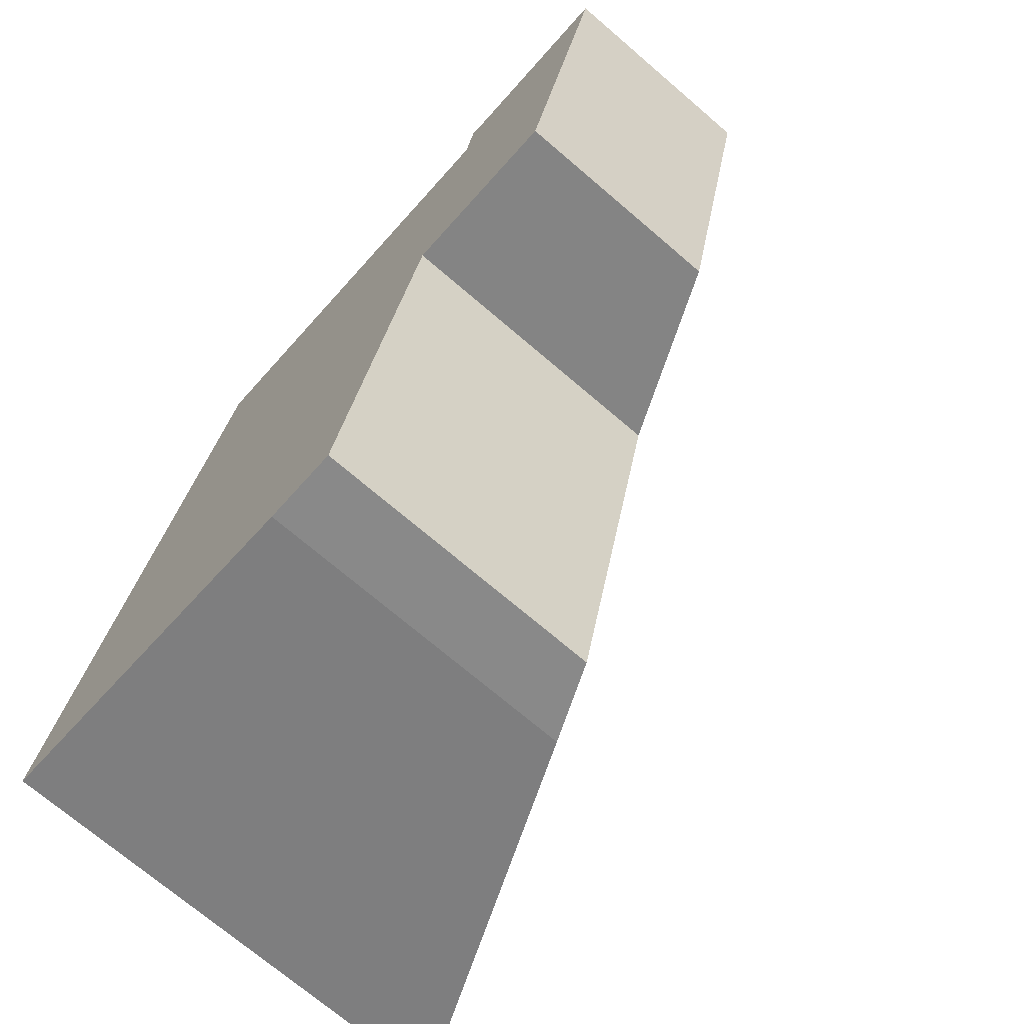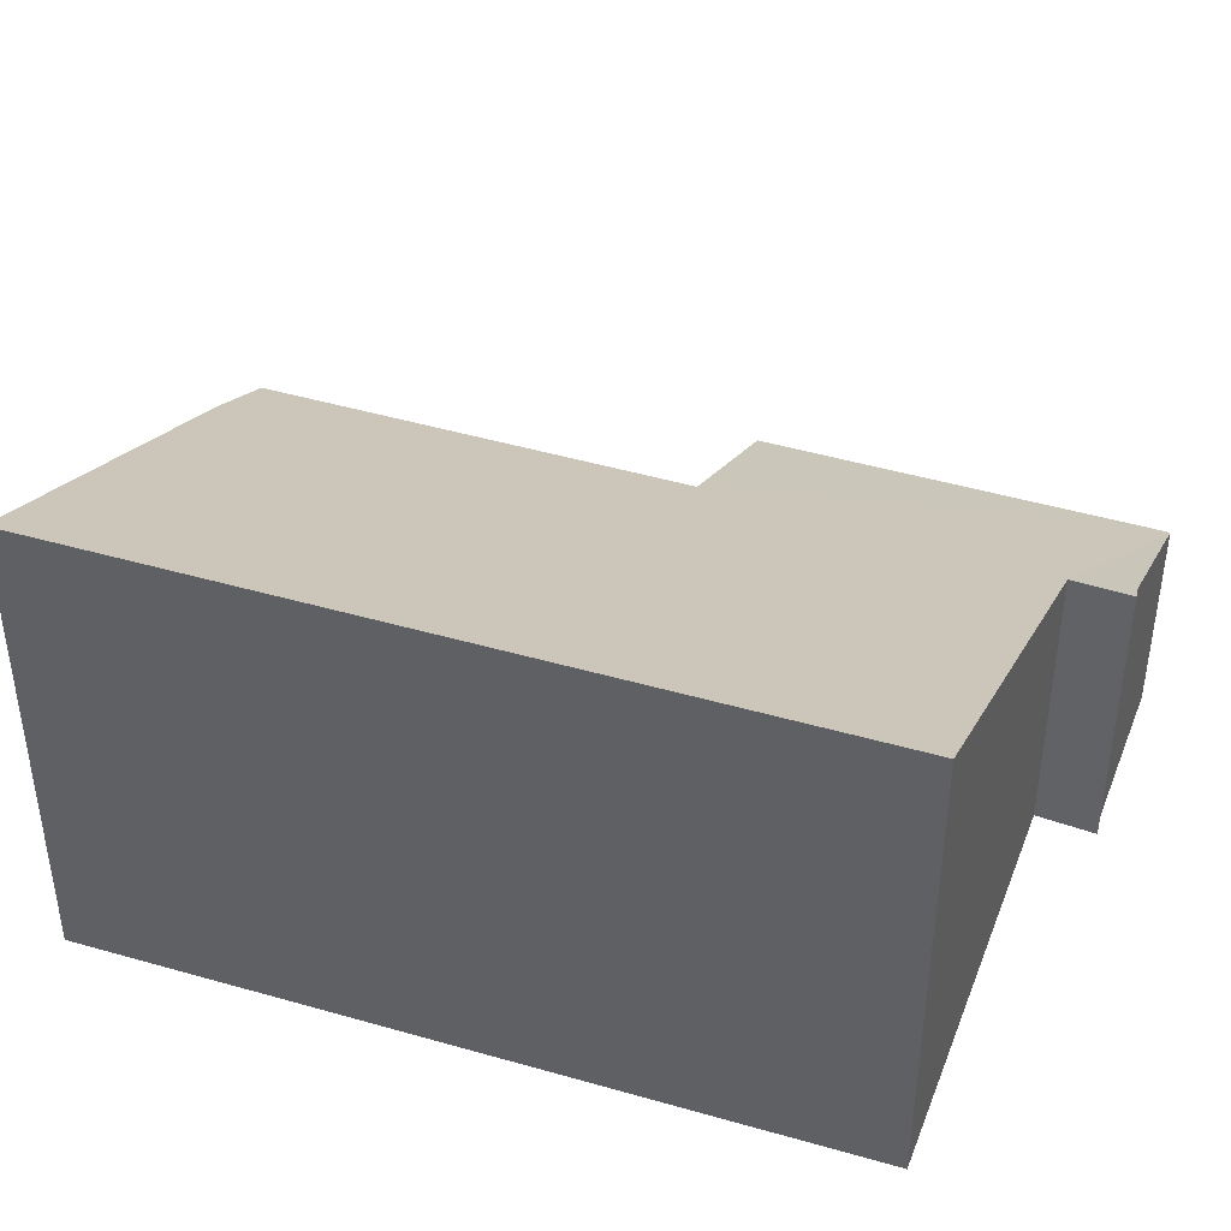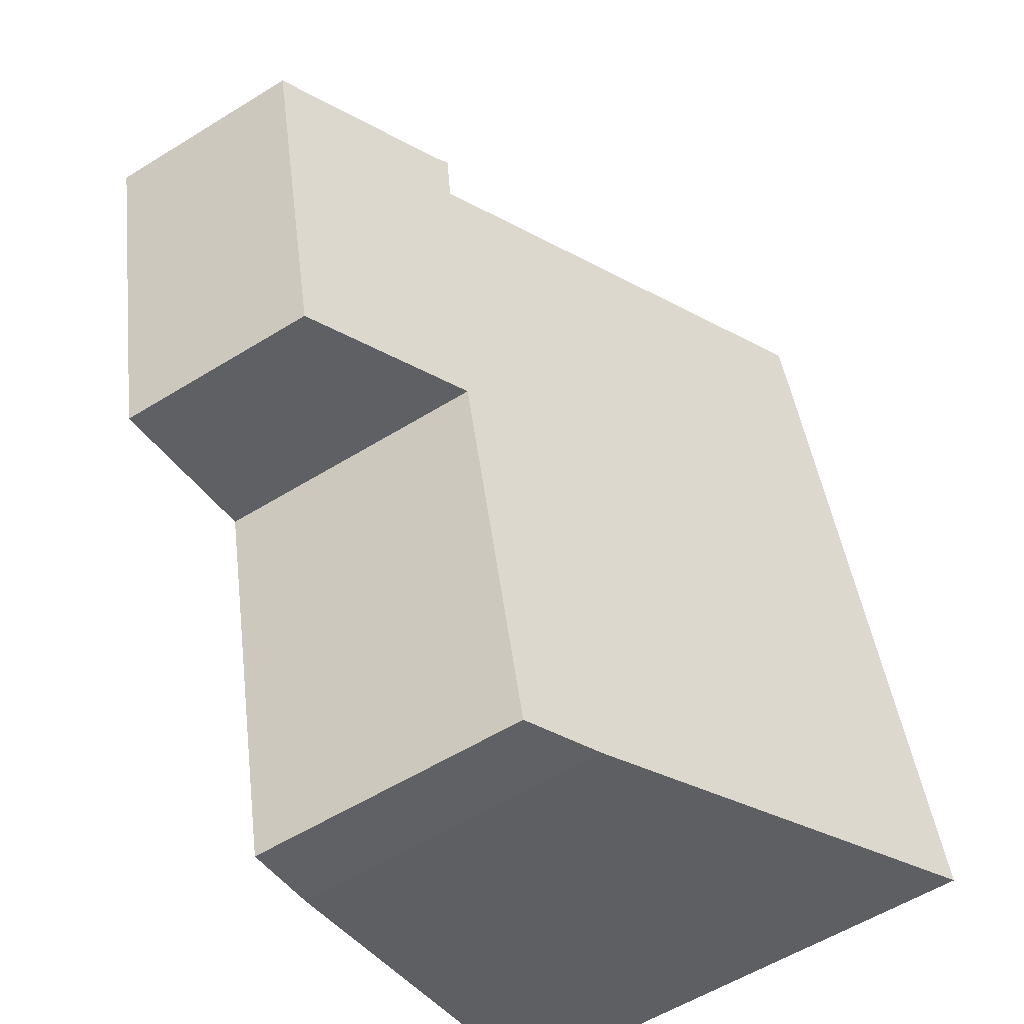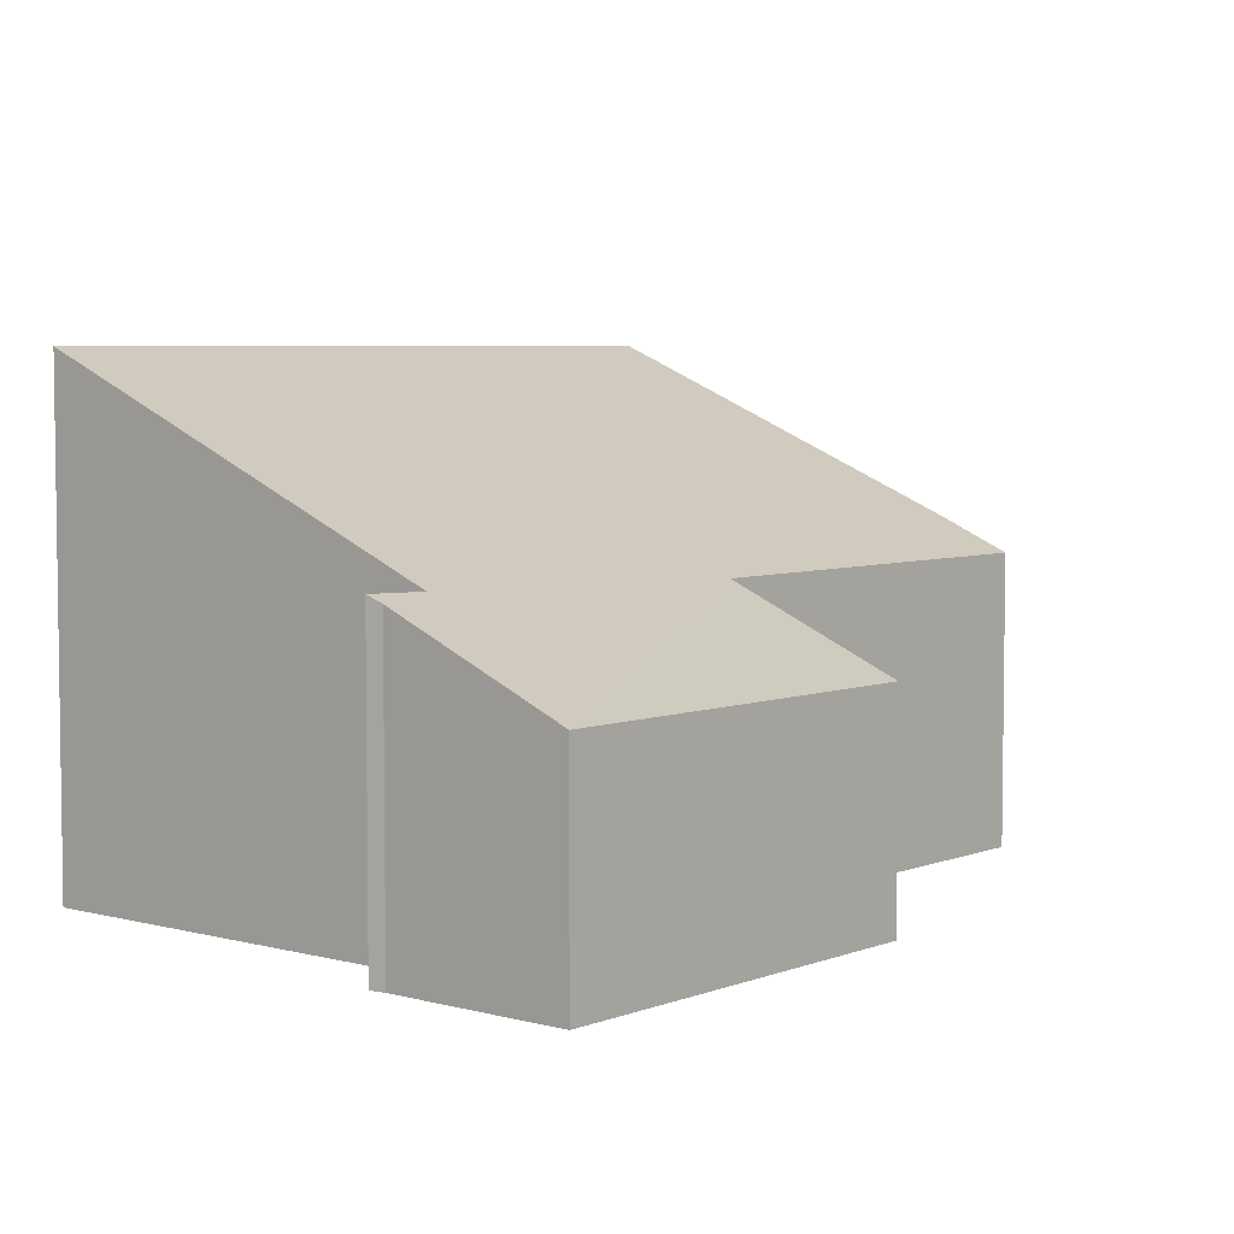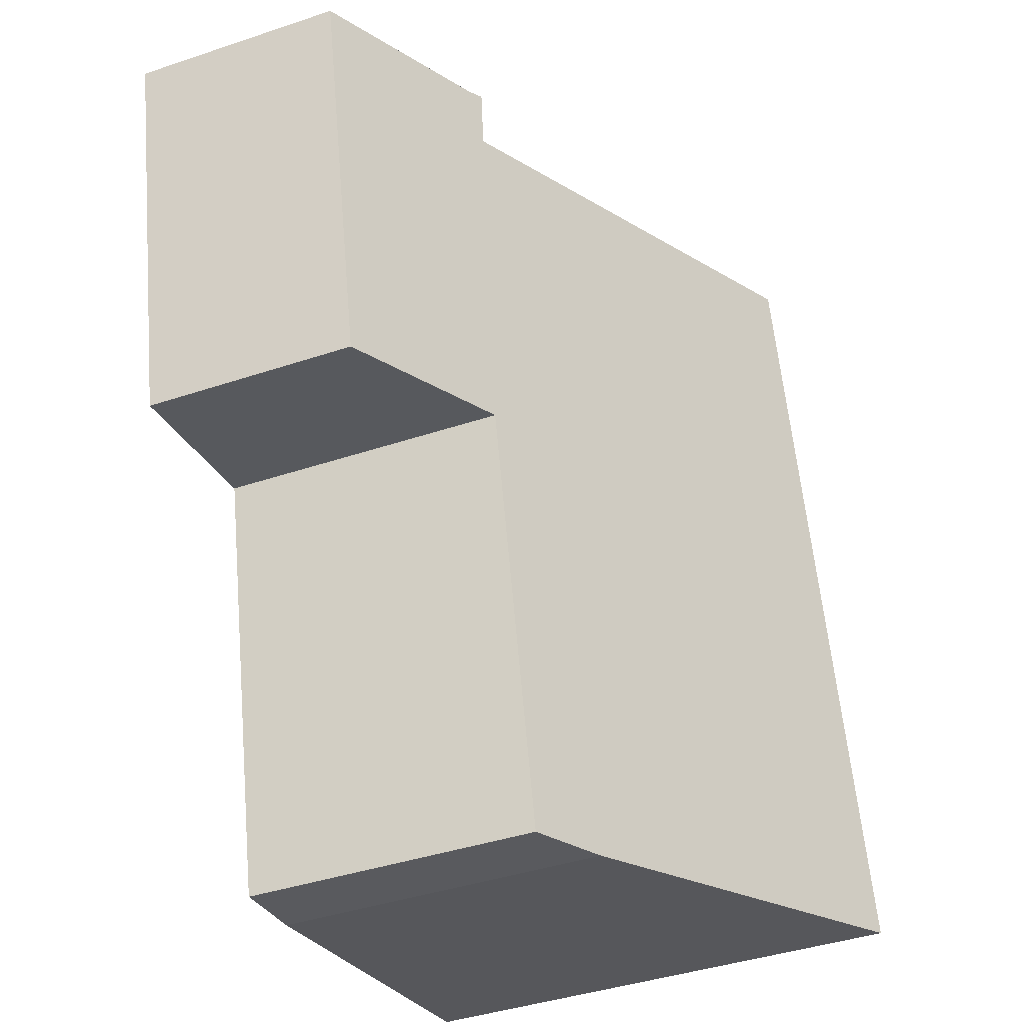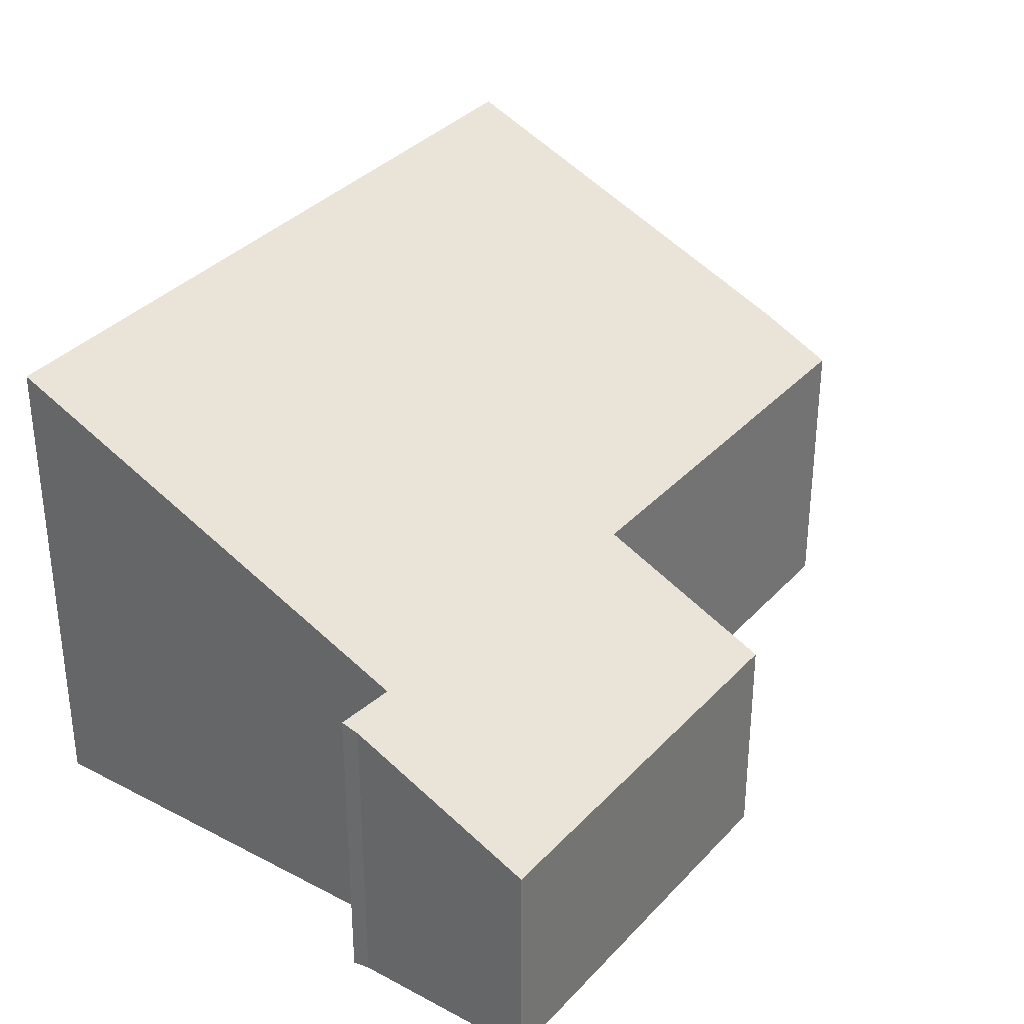
<metadata>
{"format":"obj","ext":"obj","renderer":"f3d","projection":"perspective","resolution":1024,"background":"white","views":[{"elev":-71.4,"azim":49.4,"up":"+Z"},{"elev":41.9,"azim":-57.0,"up":"+Y"},{"elev":-57.3,"azim":122.7,"up":"+Z"},{"elev":5.0,"azim":52.8,"up":"+Y"},{"elev":-41.1,"azim":112.2,"up":"+Z"},{"elev":33.4,"azim":48.4,"up":"+Y"}]}
</metadata>
<code>
v  11.61 3.008 9.62
v  10.32 3.003 4.018
v  7.904 4.059 4.515
v  5.402 4.536 -1.327
v  6.496 4.063 -1.512
v  0 6.912 4.232e-16
v  2.694 6.828 10.75
v  8.73 4.185 9.389
v  9.082 4.114 10.17
v  8.876 4.208 10.25
v  8.876 -6.278e-16 10.25
v  9.082 -6.225e-16 10.17
v  11.61 -5.891e-16 9.62
v  2.694 -6.584e-16 10.75
v  8.73 -5.749e-16 9.389
v  10.32 -2.46e-16 4.018
v  6.496 9.258e-17 -1.512
v  7.904 -2.765e-16 4.515
v  5.402 8.126e-17 -1.327
v  0 0 0
g defaultobject
f 1 2 3
f 4 3 5
f 3 4 6
f 3 6 7
f 3 7 8
f 3 8 1
f 8 9 1
f 9 8 10
f 11 9 10
f 9 11 12
f 12 1 9
f 1 12 13
f 14 8 7
f 8 14 15
f 13 2 1
f 2 13 16
f 3 17 5
f 17 3 18
f 2 18 3
f 18 2 16
f 5 19 4
f 19 5 17
f 4 20 6
f 20 4 19
f 20 7 6
f 7 20 14
f 8 11 10
f 11 8 15
f 13 15 16
f 15 13 12
f 15 12 11
f 17 20 19
f 20 17 18
f 20 18 14
f 14 18 16
f 14 16 15

</code>
